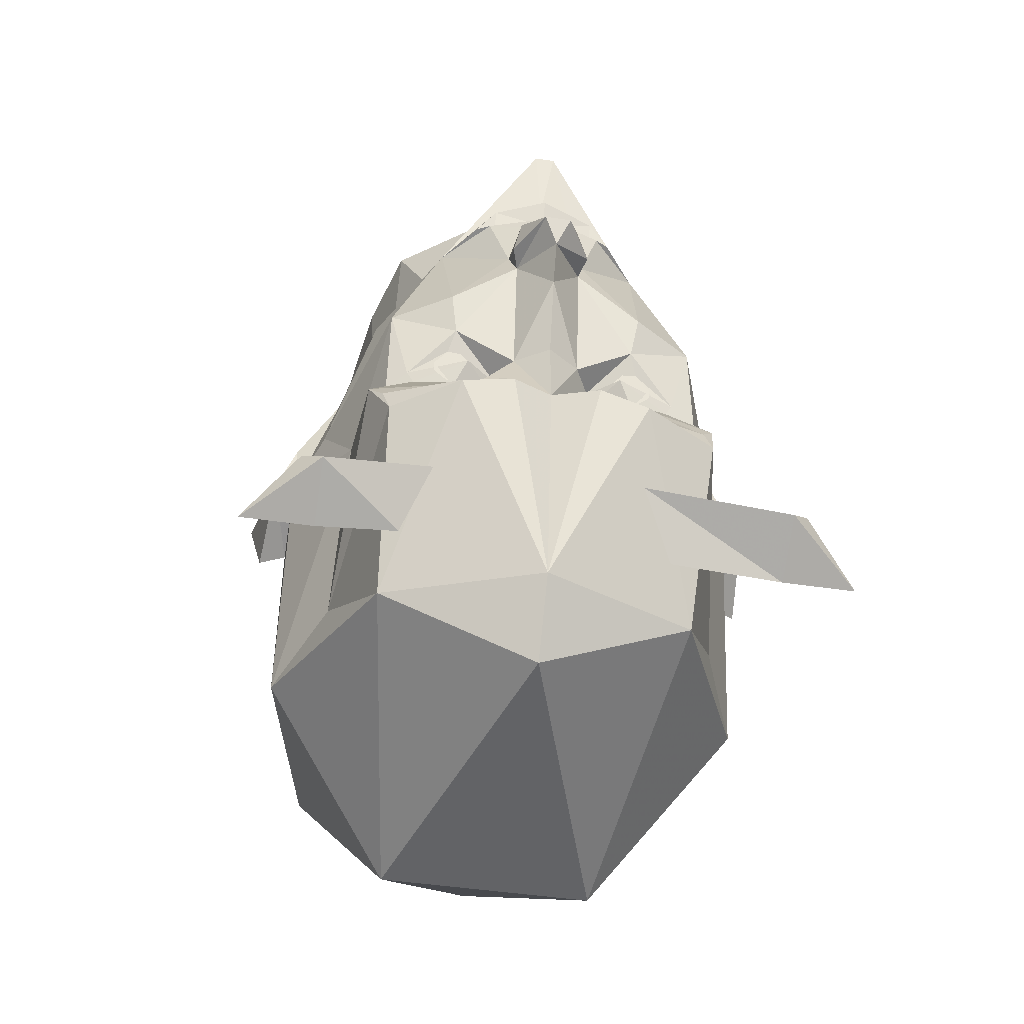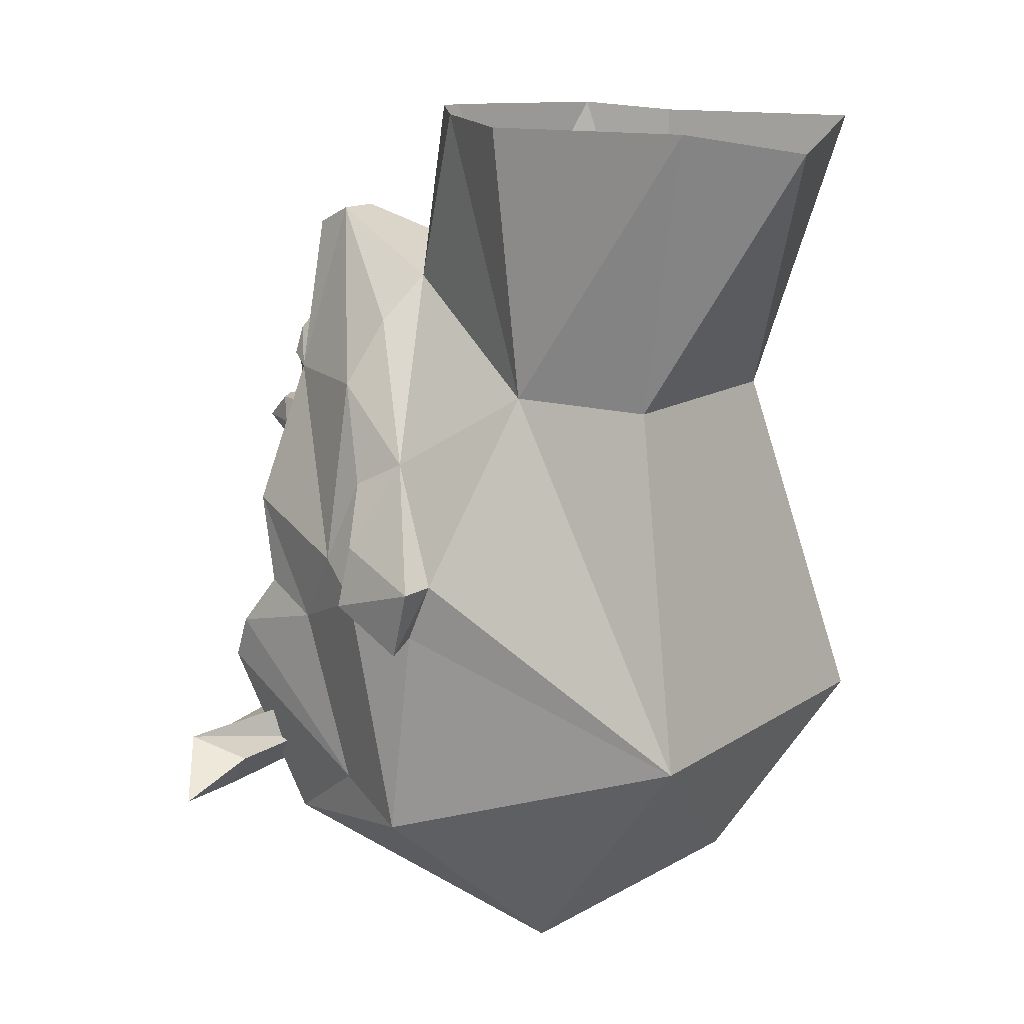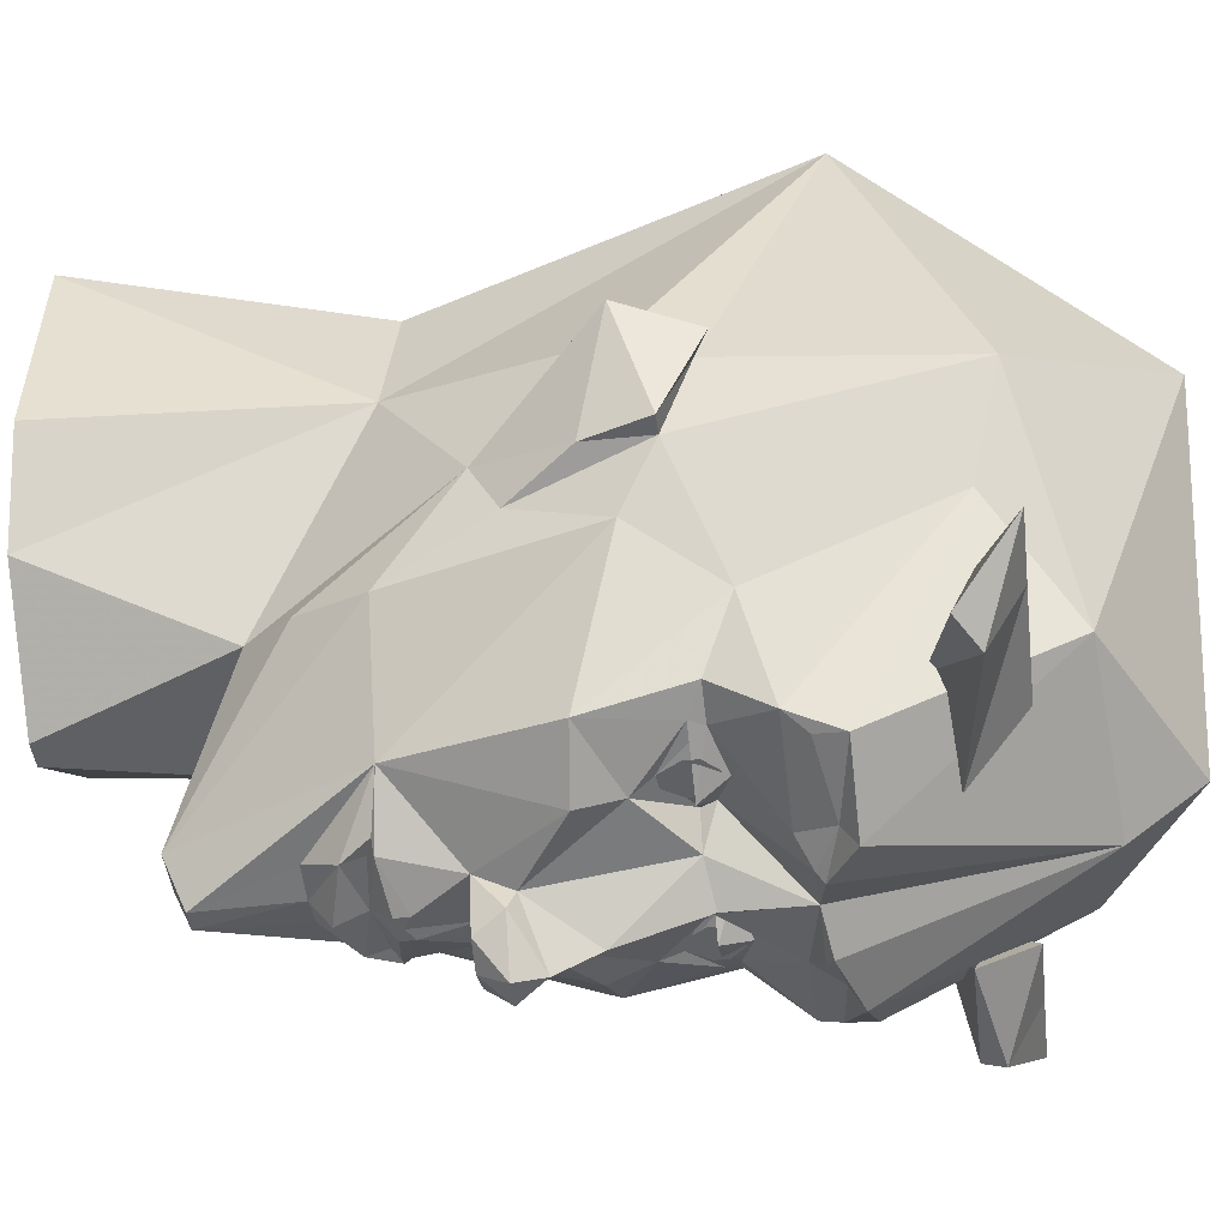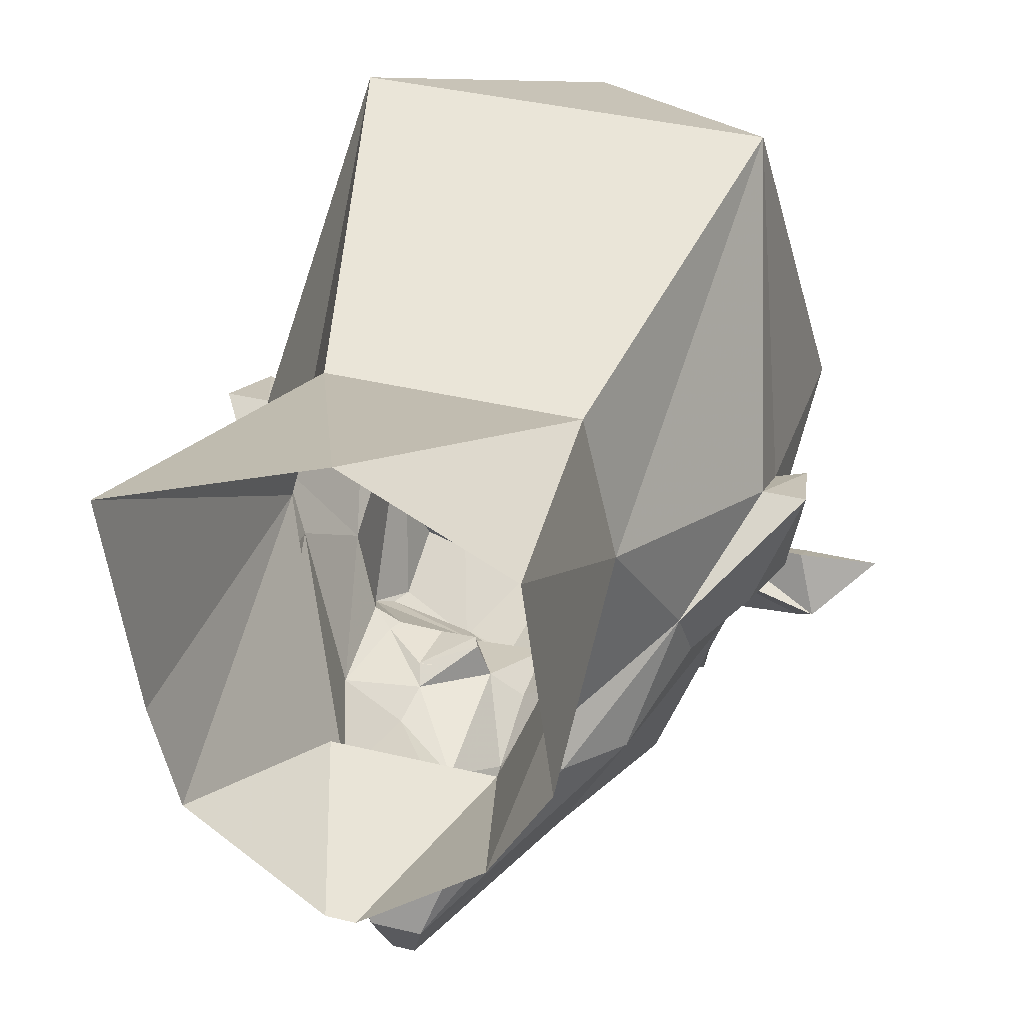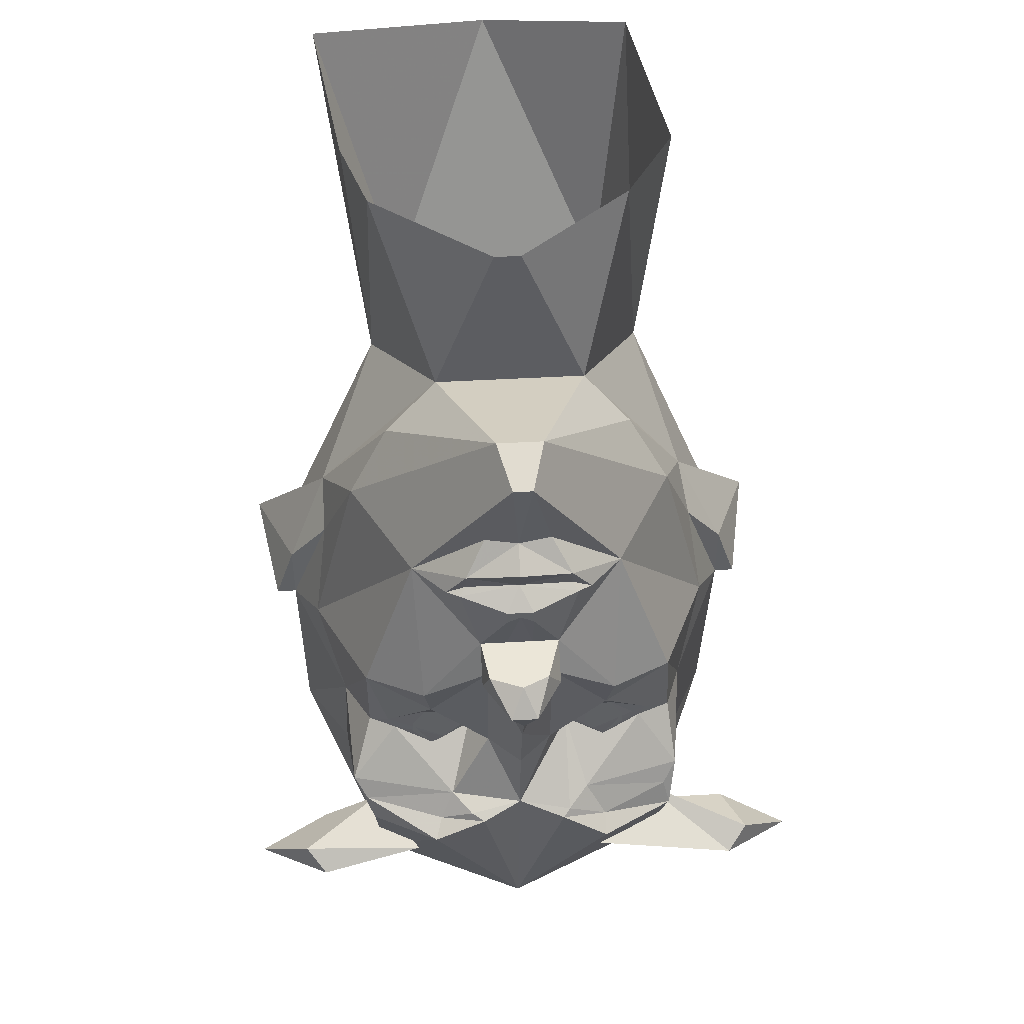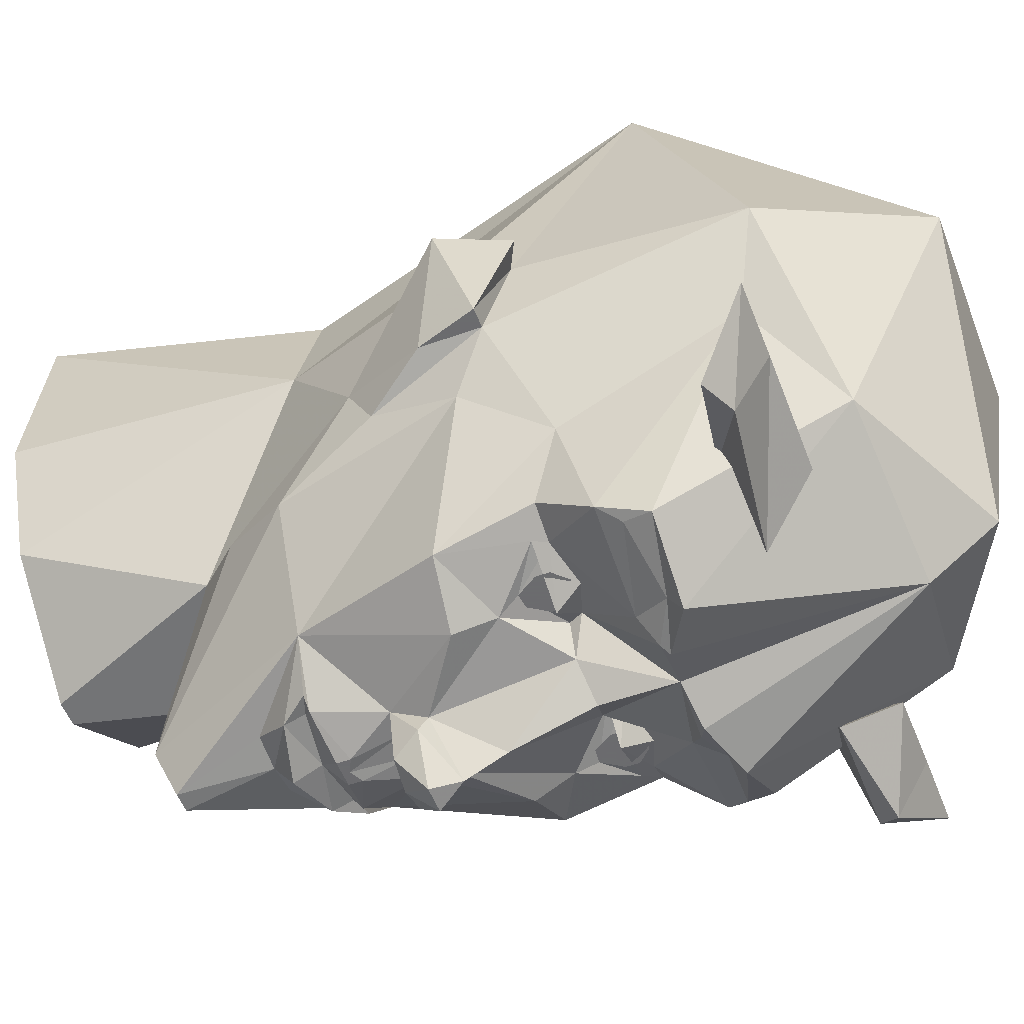
<metadata>
{"format":"obj","ext":"obj","renderer":"f3d","projection":"perspective","resolution":1024,"background":"white","views":[{"elev":-47.3,"azim":170.5,"up":"+Y"},{"elev":14.0,"azim":-54.6,"up":"+Y"},{"elev":-44.2,"azim":-83.1,"up":"+Z"},{"elev":38.3,"azim":-163.0,"up":"+Z"},{"elev":46.6,"azim":176.3,"up":"+Y"},{"elev":-53.5,"azim":-69.1,"up":"+Z"}]}
</metadata>
<code>
v 0.2109 -0.1562 -0.3125
v 0.1875 -0.09375 -0.2656
v 0.2188 -0.125 -0.1875
v 0.2266 -0.3281 -0.1094
v 0.1875 -0.2109 -0.3359
v 0.1953 -0.1797 -0.3281
v 0.08594 -0.1562 -0.3438
v 0.1562 -0.09375 -0.2812
v 0.1641 -0.07812 -0.2812
v 0.1875 0.01562 -0.2891
v 0.25 -0.03906 -0.125
v 0.2812 -0.07031 -0.0625
v 0.2812 -0.3594 0
v 0.1797 -0.4141 -0.2344
v 0.1094 -0.2031 -0.3828
v 0.1016 -0.1875 -0.3594
v 0.0625 -0.1719 -0.3672
v 0 -0.1719 -0.3516
v 0.03906 -0.07812 -0.3203
v 0.0625 -0.09375 -0.2812
v 0.1094 -0.1094 -0.2969
v 0.1172 -0.04688 -0.2969
v 0.1094 -0.02344 -0.3125
v 0.1172 0.02344 -0.3281
v 0.125 0.1875 -0.2656
v 0.1953 0.1875 -0.1328
v 0.2344 0.07031 -0.08594
v 0.2812 0 -0.0625
v 0.3047 -0.07031 -0.0625
v 0.2812 -0.1016 0.03125
v 0.2188 -0.2266 0.375
v 0.125 -0.5312 0.125
v 0 -0.5078 -0.25
v 0 -0.4297 -0.3125
v 0.04688 -0.1797 -0.375
v -0.05469 -0.1797 -0.375
v -0.0625 -0.1719 -0.3672
v -0.0625 -0.09375 -0.2812
v -0.03906 -0.07812 -0.3203
v 0 -0.08594 -0.3516
v 0 0.007812 -0.3828
v 0.03906 0.07812 -0.3438
v 0.05469 -0.07812 -0.2812
v -0.2188 -0.125 -0.1875
v -0.1953 -0.09375 -0.2656
v -0.2031 -0.1562 -0.3125
v -0.2344 -0.3281 -0.1094
v -0.2812 -0.3594 0
v -0.2812 -0.07031 -0.0625
v -0.25 -0.03125 -0.125
v -0.1875 0.01562 -0.2891
v -0.1641 -0.07812 -0.2812
v -0.1562 -0.09375 -0.2812
v -0.08594 -0.1562 -0.3438
v -0.1875 -0.1797 -0.3281
v -0.1953 -0.2109 -0.3359
v -0.1797 -0.4141 -0.2344
v -0.125 -0.5312 0.125
v -0.2188 -0.2266 0.375
v -0.2812 -0.1016 0.03125
v -0.3047 -0.07031 -0.0625
v -0.2812 0 -0.0625
v -0.2344 0.07031 -0.08594
v -0.1953 0.1875 -0.1328
v -0.125 0.1875 -0.2656
v -0.1172 0.02344 -0.3281
v -0.1094 -0.02344 -0.3125
v -0.1172 -0.04688 -0.2969
v -0.1094 -0.1094 -0.2969
v -0.1094 -0.1953 -0.3594
v -0.1094 -0.2109 -0.3828
v 0 -0.3984 0.3125
v -0.1406 0.1875 0.2812
v -0.1797 0.1953 0.125
v -0.2812 -0.03125 0.0625
v -0.3125 -0.1172 0.03125
v -0.3281 -0.03125 0.0625
v -0.2266 0.1016 -0.02344
v -0.1484 0.2656 -0.1094
v -0.03125 0.3906 -0.2656
v -0.01562 0.3672 -0.3203
v -0.03906 0.2656 -0.2969
v -0.0625 0.2266 -0.3203
v -0.08594 0.1953 -0.3125
v -0.07031 0.1953 -0.3203
v -0.04688 0.1172 -0.3281
v -0.03906 0.07812 -0.3438
v -0.05469 -0.07812 -0.2812
v -0.09375 -0.07812 -0.3125
v -0.09375 0.3203 -0.08594
v 0.02344 0.3906 -0.2656
v 0.007812 0.3672 -0.3203
v 0 0.2656 -0.3047
v 0 0.2422 -0.3359
v 0 0.2109 -0.3203
v -0.0625 0.2031 -0.3125
v -0.01562 0.1875 -0.3438
v -0.01562 0.1719 -0.3438
v -0.01562 0.1172 -0.3281
v -0.03125 0.1172 -0.3828
v -0.04688 0.08594 -0.3672
v 0 0.05469 -0.4062
v 0.08594 0.3203 -0.08594
v 0.1641 0.1953 0.125
v 0.2344 0.1016 -0.02344
v 0.1484 0.2656 -0.1094
v -0.01562 0.5312 -0.1094
v 0.01562 0.5312 -0.1094
v 0.1562 0.5312 0
v 0.1875 0.5234 0.1094
v 0.2188 0.5234 0.3516
v 0.125 0.1875 0.2812
v 0.2812 -0.03125 0.0625
v 0.3281 -0.03125 0.0625
v 0.03906 0.2656 -0.2969
v 0.0625 0.2266 -0.3203
v 0.0625 0.2031 -0.3125
v 0.07031 0.1953 -0.3203
v 0.01562 0.1875 -0.3438
v 0.01562 0.1719 -0.3438
v 0 0.1797 -0.3438
v 0.01562 0.1172 -0.3281
v 0 0.1172 -0.3984
v -0.01562 0.08594 -0.4219
v 0.01562 0.08594 -0.4219
v -0.1484 0.5312 0
v -0.2109 0.5234 0.1094
v -0.1797 0.5234 0.3516
v 0 0.4922 0.4141
v 0.3125 -0.1172 0.03125
v 0.08594 0.1953 -0.3125
v 0.04688 0.1172 -0.3281
v 0.09375 -0.07812 -0.3125
v -0.1016 -0.09375 -0.2969
v -0.1172 -0.09375 -0.2969
v -0.125 -0.08594 -0.2969
v -0.125 -0.07031 -0.2969
v -0.1172 -0.0625 -0.2969
v -0.1016 -0.0625 -0.2969
v -0.09375 -0.07031 -0.2969
v -0.09375 -0.08594 -0.2969
v -0.1016 -0.1016 -0.2969
v -0.1172 -0.1016 -0.2969
v -0.1328 -0.08594 -0.2969
v -0.1328 -0.07031 -0.2969
v -0.1016 -0.04688 -0.2969
v -0.08594 -0.07031 -0.2969
v -0.08594 -0.08594 -0.2969
v 0.08594 -0.08594 -0.2969
v 0.08594 -0.07031 -0.2969
v 0.1016 -0.04688 -0.2969
v 0.1328 -0.07031 -0.2969
v 0.1328 -0.08594 -0.2969
v 0.1172 -0.1016 -0.2969
v 0.1016 -0.1016 -0.2969
v 0.09375 -0.08594 -0.2969
v 0.09375 -0.07031 -0.2969
v 0.1016 -0.0625 -0.2969
v 0.1172 -0.0625 -0.2969
v 0.125 -0.07031 -0.2969
v 0.125 -0.08594 -0.2969
v 0.1172 -0.09375 -0.2969
v 0.1016 -0.09375 -0.2969
v 0.03906 0.1172 -0.3828
v 0.04688 0.08594 -0.3672
v -0.2812 -0.3203 -0.25
v -0.2812 -0.3594 -0.2734
v -0.1484 -0.3594 -0.2812
v -0.1719 -0.3203 -0.25
v -0.3047 -0.2969 -0.3203
v -0.3672 -0.3594 -0.2734
v -0.2812 -0.3203 -0.3438
v -0.1094 -0.2969 -0.3359
v -0.1719 -0.2734 -0.2578
v 0.2578 -0.3594 -0.2734
v 0.2578 -0.3203 -0.25
v 0.1875 -0.3203 -0.25
v 0.1641 -0.3594 -0.2812
v 0.2578 -0.3203 -0.3438
v 0.3438 -0.3594 -0.2734
v 0.2812 -0.2969 -0.3203
v 0.1875 -0.2734 -0.2578
v 0.1328 -0.2969 -0.3281
f 1 2 3
f 1 3 4
f 1 4 5
f 1 6 7
f 1 7 8
f 1 8 2
f 2 8 9
f 2 9 10
f 2 10 3
f 3 10 11
f 4 14 5
f 5 14 15
f 6 16 7
f 7 16 17
f 7 17 18
f 7 18 19
f 7 19 20
f 7 20 21
f 7 21 8
f 9 23 10
f 10 23 24
f 10 24 25
f 10 25 11
f 11 25 26
f 11 26 27
f 11 27 12
f 12 27 28
f 12 28 29
f 12 29 30
f 14 34 15
f 15 34 35
f 17 35 18
f 18 35 34
f 18 34 36
f 18 36 37
f 18 37 38
f 18 38 39
f 18 39 40
f 18 40 19
f 19 40 41
f 19 41 42
f 19 42 23
f 44 45 46
f 44 46 47
f 44 50 51
f 44 51 45
f 45 51 52
f 45 52 53
f 45 53 46
f 46 53 54
f 46 54 55
f 46 56 47
f 47 56 57
f 49 60 61
f 49 61 62
f 49 62 63
f 49 63 50
f 50 63 64
f 50 64 65
f 50 65 51
f 51 65 66
f 51 66 67
f 51 67 52
f 53 69 54
f 54 69 38
f 54 38 37
f 54 37 70
f 54 70 55
f 56 71 57
f 57 71 34
f 60 75 76
f 60 76 61
f 61 76 77
f 61 77 62
f 62 77 78
f 62 78 63
f 63 78 64
f 64 78 79
f 64 79 80
f 64 80 65
f 65 80 81
f 65 81 82
f 65 82 83
f 65 83 84
f 65 84 85
f 65 85 86
f 65 86 66
f 66 86 87
f 66 87 67
f 67 87 39
f 78 74 90
f 81 92 93
f 81 93 82
f 82 93 83
f 83 93 94
f 85 98 86
f 86 98 99
f 86 100 101
f 86 101 87
f 87 101 102
f 87 102 41
f 87 41 39
f 39 41 40
f 75 74 78
f 75 78 77
f 75 77 76
f 103 104 105
f 103 108 109
f 103 109 104
f 104 109 110
f 104 110 111
f 104 111 112
f 104 113 105
f 105 113 114
f 105 114 28
f 105 28 27
f 105 27 26
f 105 26 106
f 106 26 91
f 91 26 25
f 91 25 92
f 92 25 115
f 92 115 93
f 93 115 116
f 93 116 94
f 98 121 99
f 99 121 122
f 100 123 124
f 100 124 101
f 101 124 102
f 102 124 125
f 102 125 42
f 102 42 41
f 90 126 107
f 126 90 74
f 126 74 127
f 127 74 128
f 128 74 73
f 128 73 129
f 129 73 112
f 129 112 111
f 113 30 130
f 113 130 114
f 114 130 29
f 114 29 28
f 34 71 36
f 131 116 25
f 131 25 118
f 118 25 132
f 118 132 120
f 130 30 29
f 132 122 120
f 120 122 121
f 25 116 115
f 123 164 125
f 123 125 124
f 24 42 132
f 24 132 25
f 132 165 164
f 164 165 125
f 125 165 42
f 42 165 132
f 24 23 42
f 1 5 6
f 3 11 12
f 3 12 13
f 3 13 4
f 4 13 14
f 5 15 6
f 6 15 16
f 12 30 13
f 13 30 31
f 13 31 32
f 13 32 14
f 15 35 16
f 16 35 17
f 44 47 48
f 44 48 49
f 44 49 50
f 46 55 56
f 47 57 48
f 48 57 58
f 48 58 59
f 48 59 60
f 48 60 49
f 55 70 56
f 56 70 71
f 59 73 74
f 59 74 75
f 59 75 60
f 104 112 31
f 104 31 113
f 112 73 31
f 30 113 31
f 36 71 70
f 36 70 37
f 8 21 9
f 9 21 22
f 20 43 22
f 20 22 21
f 52 68 53
f 53 68 69
f 68 88 69
f 69 88 38
f 134 135 136
f 134 136 137
f 134 137 138
f 134 138 139
f 134 139 140
f 134 140 141
f 156 157 158
f 156 158 159
f 156 159 160
f 156 160 161
f 156 161 162
f 156 162 163
f 9 22 23
f 19 23 43
f 19 43 20
f 52 67 68
f 67 39 88
f 67 88 68
f 38 88 39
f 88 38 89
f 89 38 69
f 89 69 53
f 89 53 52
f 78 90 79
f 79 90 80
f 80 90 91
f 80 91 81
f 81 91 92
f 86 99 100
f 103 105 106
f 103 106 91
f 103 91 90
f 103 90 107
f 103 107 108
f 99 122 123
f 99 123 100
f 133 8 21
f 133 21 20
f 133 20 43
f 133 9 8
f 122 132 164
f 122 164 123
f 22 43 23
f 14 32 33
f 14 33 34
f 57 34 33
f 57 33 58
f 58 33 32
f 58 32 72
f 58 72 59
f 59 72 31
f 59 31 73
f 72 32 31
f 83 94 95
f 83 95 96
f 83 96 84
f 85 97 98
f 94 116 95
f 95 116 117
f 97 119 120
f 97 120 121
f 97 121 98
f 131 117 116
f 118 120 119
f 84 96 85
f 85 96 95
f 85 95 97
f 95 117 118
f 95 118 119
f 95 119 97
f 131 118 117
f 142 143 144
f 142 144 145
f 142 145 68
f 142 68 146
f 142 146 147
f 142 147 148
f 149 150 151
f 149 151 22
f 149 22 152
f 149 152 153
f 149 153 154
f 149 154 155
f 166 167 168
f 166 168 169
f 166 169 170
f 167 172 173
f 167 173 168
f 170 169 174
f 170 174 172
f 172 174 173
f 175 176 177
f 175 177 178
f 175 178 179
f 176 181 182
f 176 182 177
f 179 178 183
f 179 183 181
f 181 183 182
f 166 170 171
f 166 171 167
f 167 171 172
f 170 172 171
f 175 179 180
f 175 180 176
f 176 180 181
f 179 181 180
f 169 173 168
f 177 178 183

</code>
